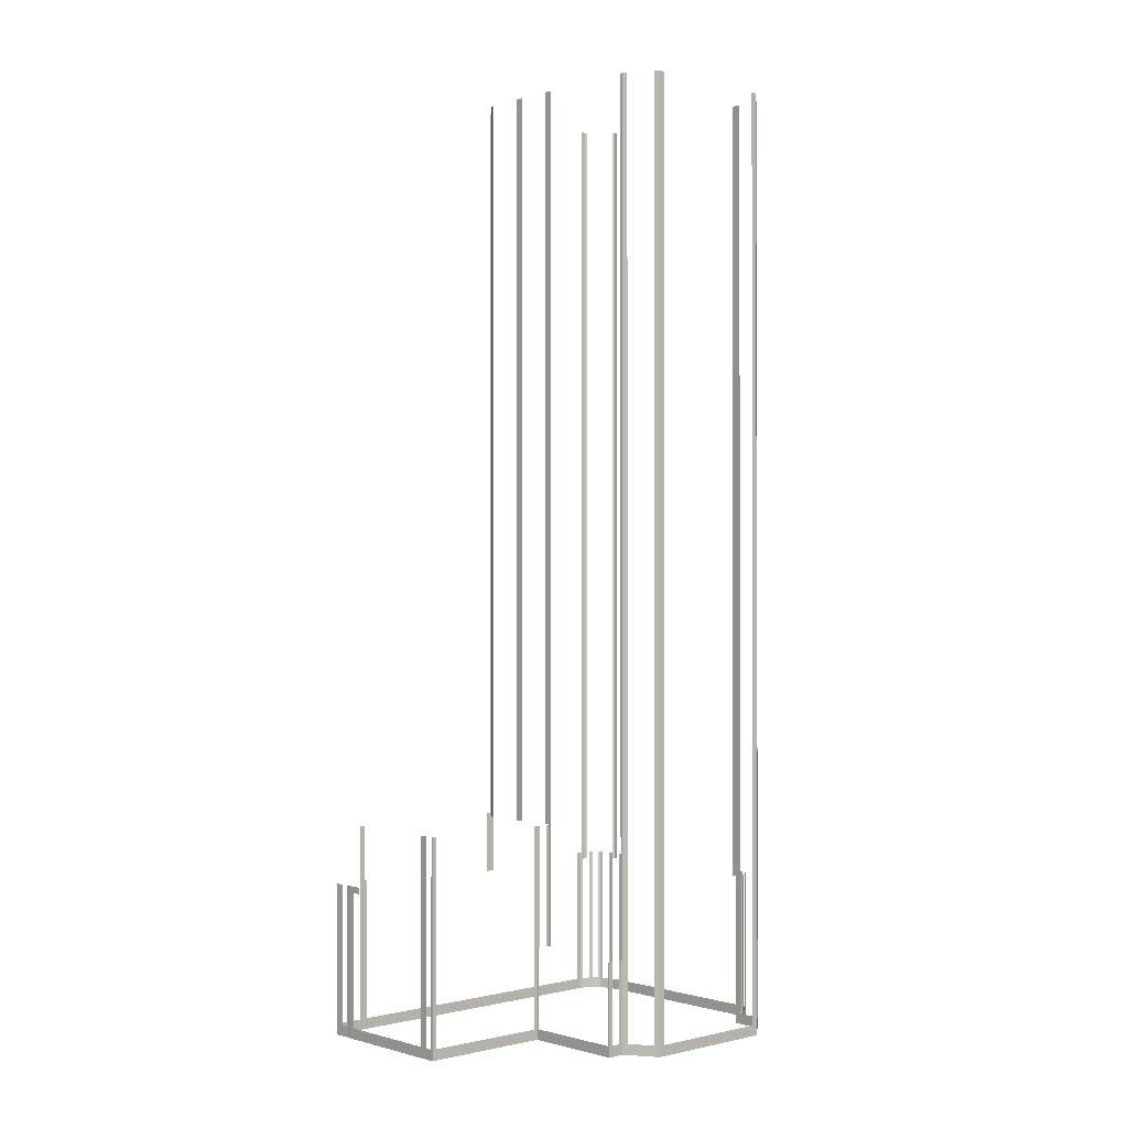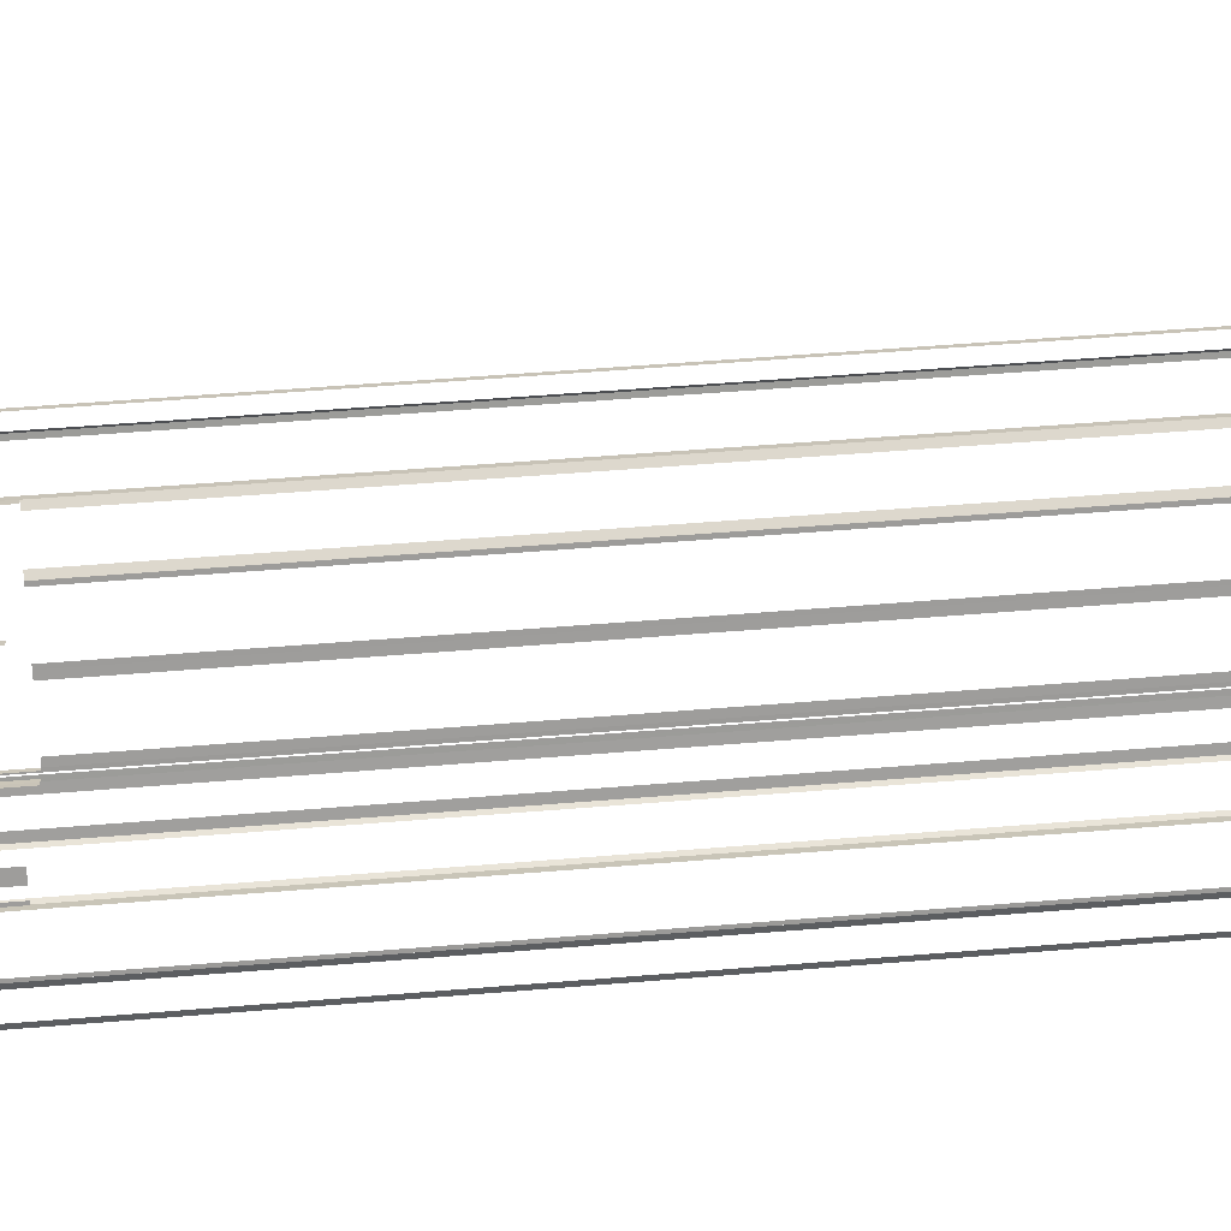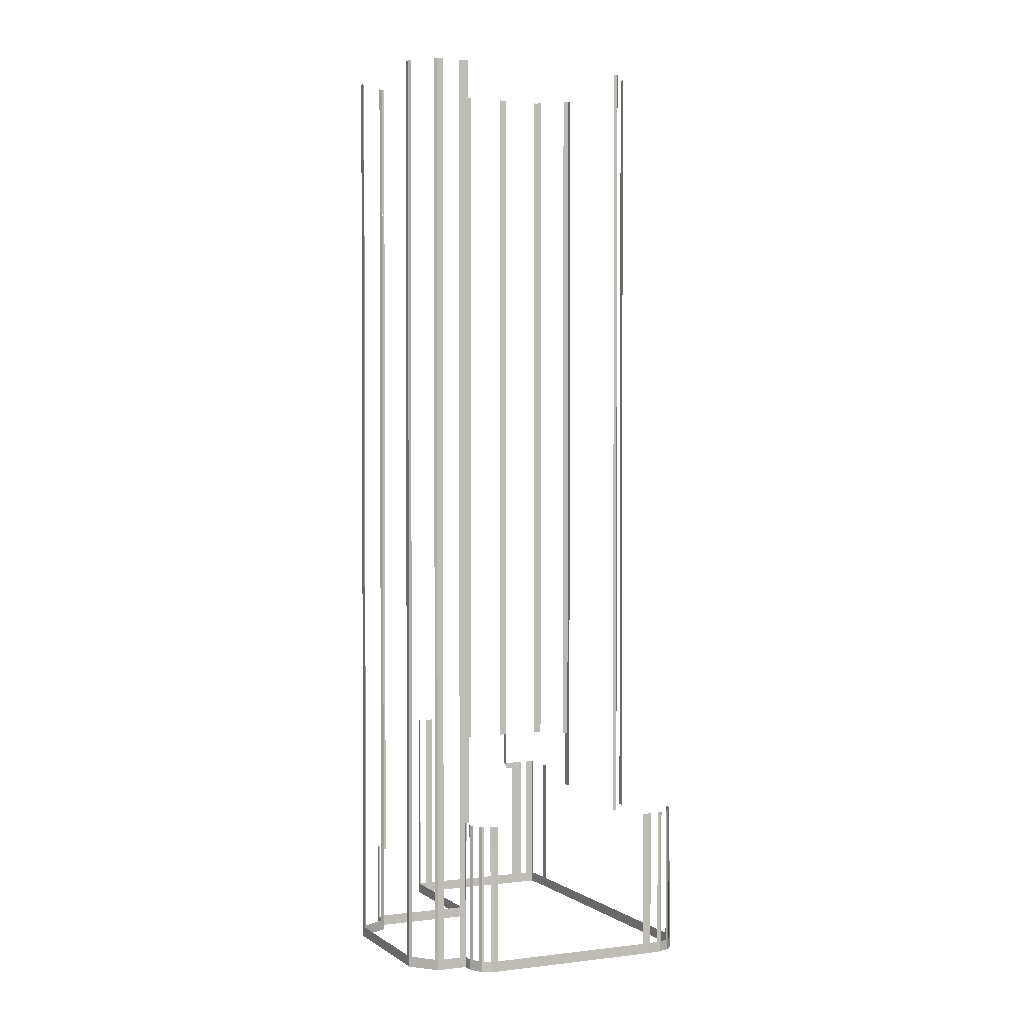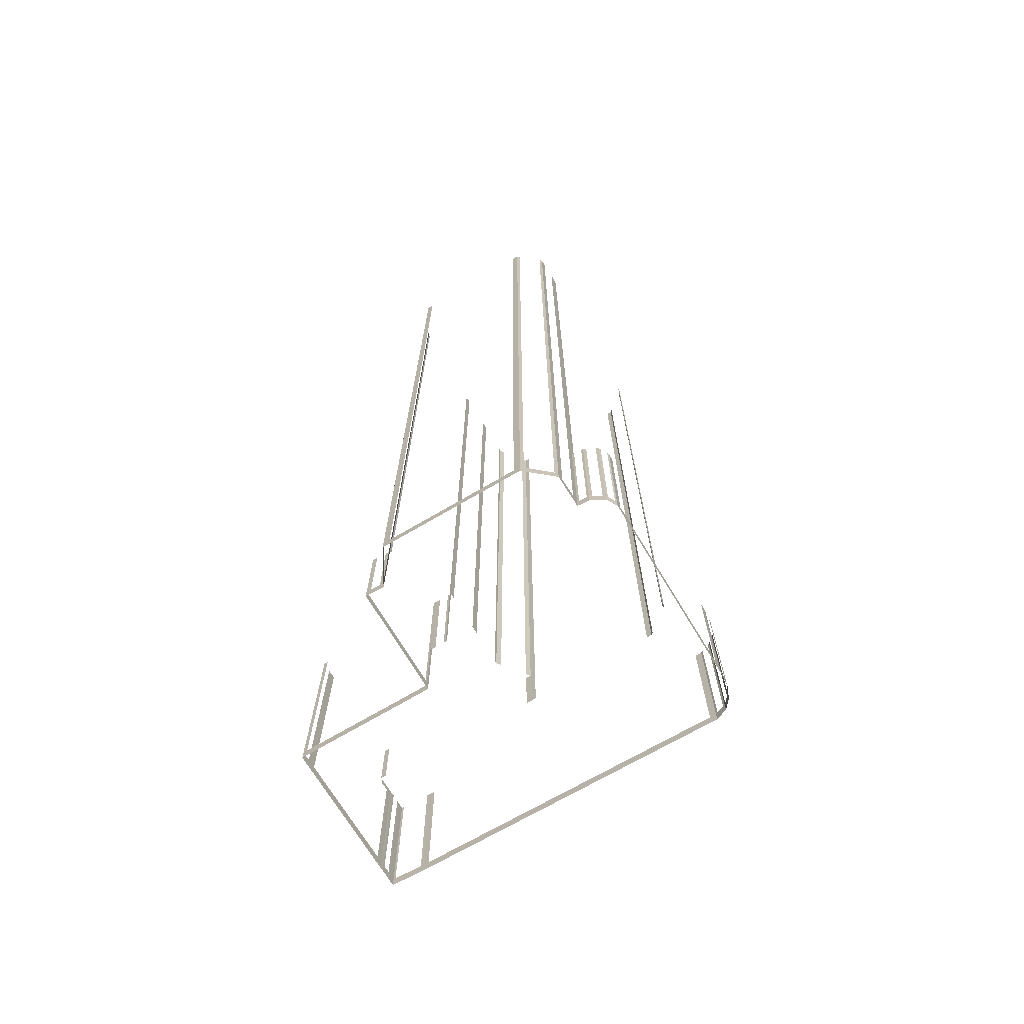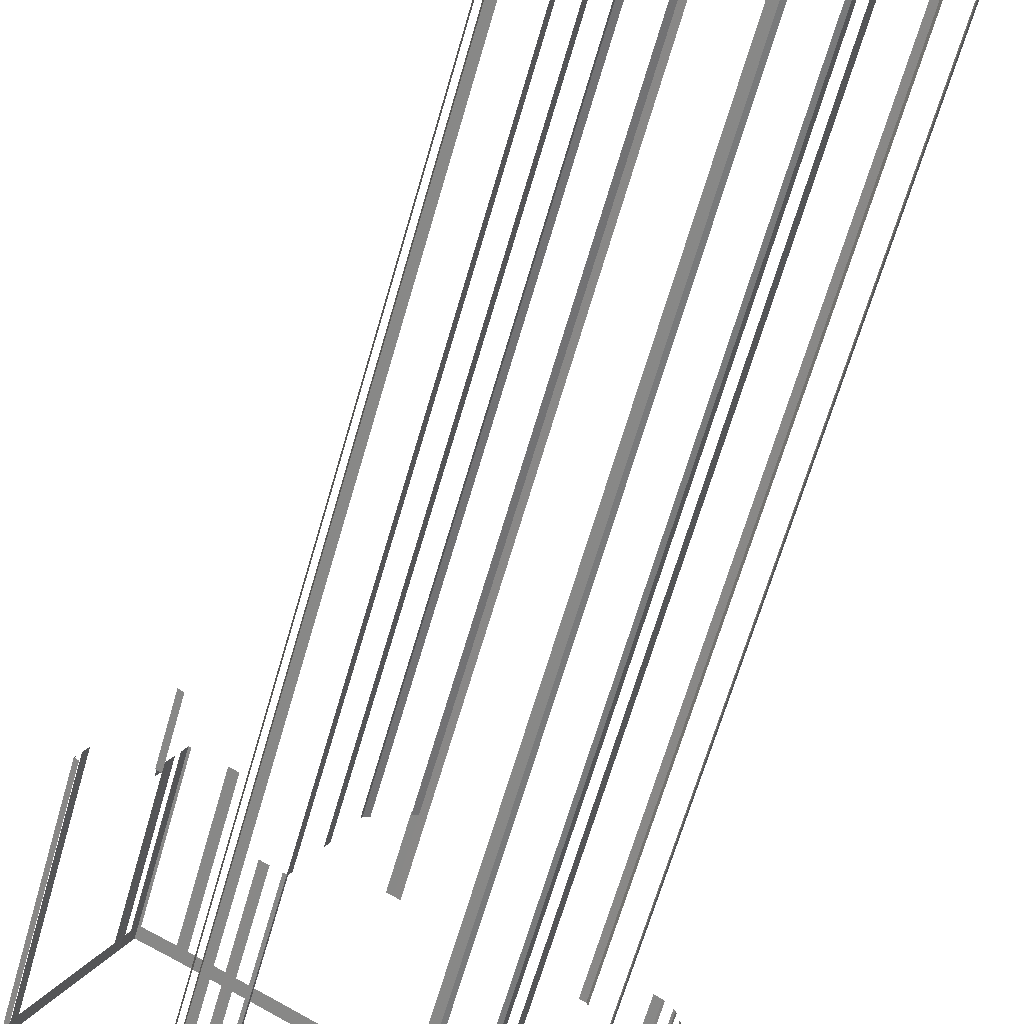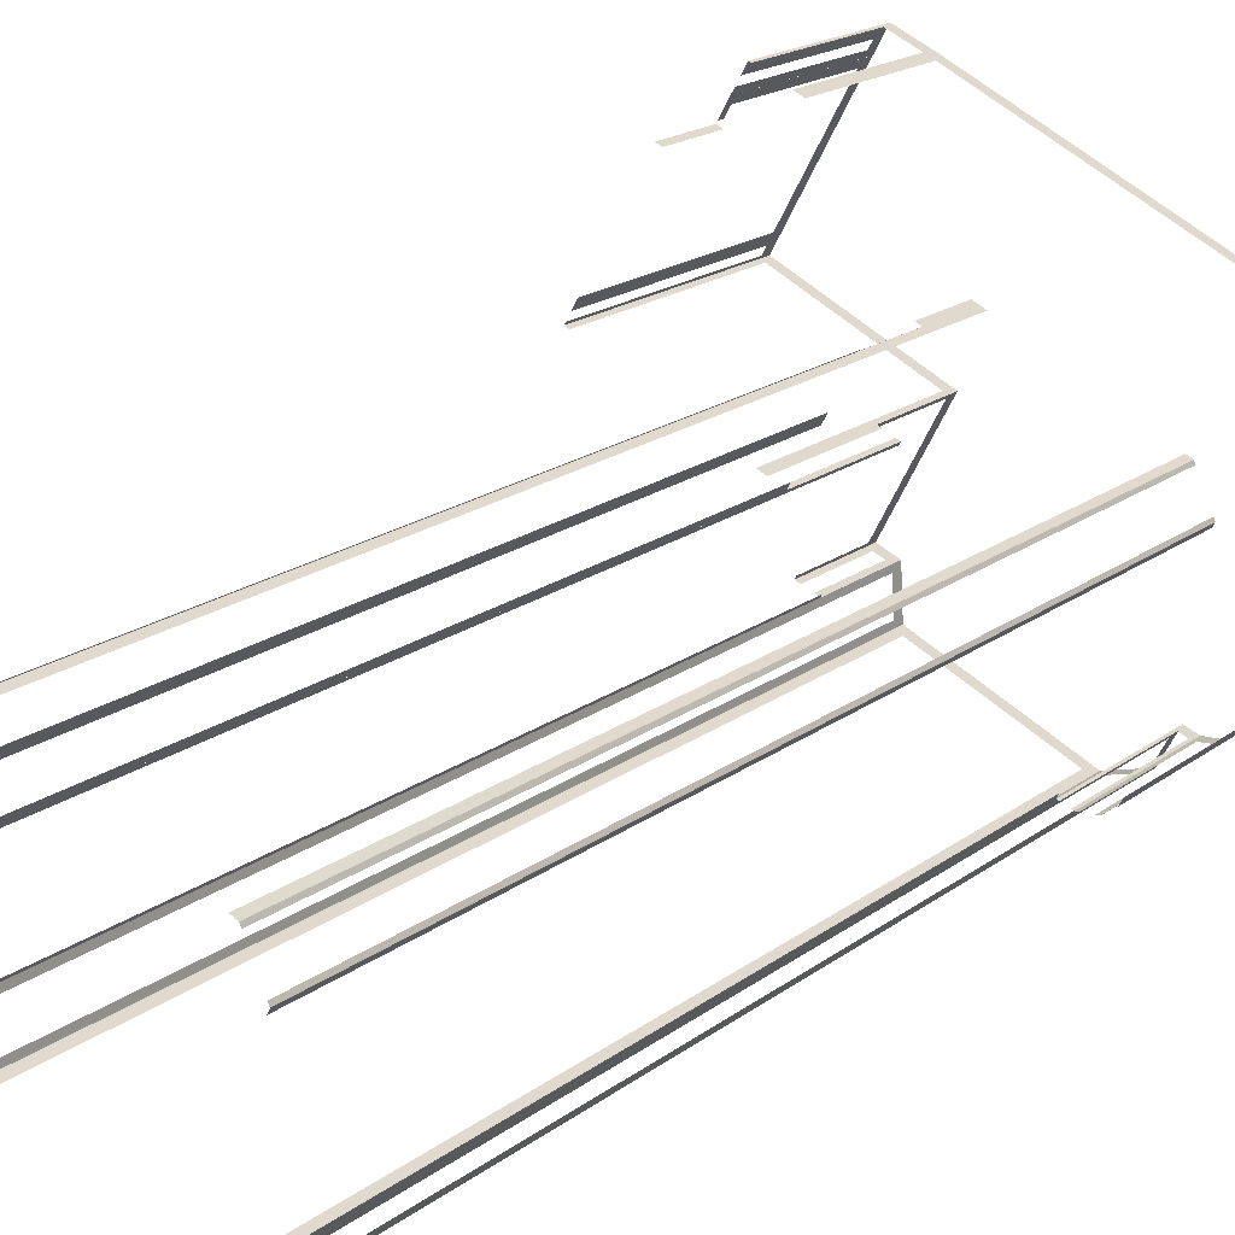
<metadata>
{"format":"obj","ext":"obj","renderer":"f3d","projection":"perspective","resolution":1024,"background":"white","views":[{"elev":-0.3,"azim":-70.6,"up":"+Z"},{"elev":48.3,"azim":-95.4,"up":"+Y"},{"elev":1.7,"azim":37.5,"up":"+Z"},{"elev":-71.1,"azim":2.8,"up":"+Z"},{"elev":-61.0,"azim":-15.5,"up":"+Y"},{"elev":15.9,"azim":31.7,"up":"+Y"}]}
</metadata>
<code>
o geometryt000010000010000110010110000110000100110110010010st23_1
v 213.9 -109.8 878.6
v 213.9 -109.8 845.4
v 214.4 -110.1 858.6
v 214.4 -110.1 878.6
v 195.5 -100.2 845.4
v 214.4 -110.1 843.6
v 195.5 -100.2 878.6
v 194.9 -99.86 878.6
v 194.9 -99.86 843.6
v 195.1 -99.55 845.4
v 194.9 -99.86 878.6
v 195.1 -99.55 878.6
v 195.6 -98.56 845.4
v 194.9 -99.86 843.6
v 195.6 -98.56 878.6
v 195.8 -98.26 878.6
v 195.8 -98.26 843.6
v 196.3 -97.31 845.4
v 195.8 -98.26 878.6
v 196.3 -97.31 878.6
v 204.8 -81.67 845.4
v 199.4 -91.62 843.6
v 198.5 -93.22 843.6
v 195.8 -98.26 843.6
v 204.8 -81.67 867.5
v 205.3 -80.72 868.6
v 205.3 -80.72 843.6
v 203.9 -83.27 843.6
v 202.9 -85.11 843.6
v 202.1 -86.71 843.6
v 204.1 -82.97 867.5
v 204.1 -82.97 868.6
v 204.7 -83.65 878.6
v 204.7 -83.65 868.6
v 203.9 -83.27 868.6
v 203.9 -83.27 878.6
v 229.3 -96.03 878.6
v 229.3 -96.03 868.6
v 228.5 -95.65 868.6
v 228.5 -95.65 878.6
v 205.6 -80.25 843.6
v 205.3 -80.72 843.6
v 205.3 -80.72 868.6
v 205.6 -80.25 868.6
v 205.7 -79.95 845.4
v 205.6 -80.25 868.6
v 205.7 -79.95 868.6
v 206.4 -78.64 843.6
v 206.3 -78.94 845.4
v 205.6 -80.25 843.6
v 206.3 -78.94 868.6
v 206.4 -78.64 868.6
v 206.5 -124.9 845.4
v 206.3 -125.3 858.6
v 206.5 -124.9 858.6
v 214.2 -110.5 845.4
v 206.3 -125.3 843.6
v 214.2 -110.5 858.6
v 214.4 -110.1 858.6
v 214.4 -110.1 843.6
v 208.3 -126.2 845.4
v 209 -126.6 858.6
v 208.3 -126.2 858.6
v 206.3 -125.3 843.6
v 207 -125.6 845.4
v 209 -126.6 843.6
v 207 -125.6 858.6
v 206.3 -125.3 858.6
v 207 -77.64 843.6
v 206.4 -78.64 843.6
v 206.4 -78.64 868.6
v 207 -77.64 868.6
v 207.3 -77.78 845.4
v 207 -77.64 868.6
v 207.3 -77.78 868.6
v 211.6 -79.85 843.6
v 211.3 -79.7 845.4
v 207 -77.64 843.6
v 211.3 -79.7 868.6
v 211.6 -79.85 868.6
v 209.3 -131.8 999.6
v 209.3 -131.8 845.4
v 209.3 -132.6 999.6
v 209 -126.6 843.6
v 209.1 -127.4 845.4
v 209.3 -132.6 843.6
v 209.1 -127.4 999.6
v 209 -126.6 858.6
v 209 -126.6 999.6
v 209.2 -126.2 999.6
v 209.2 -126.2 858.6
v 209 -126.6 858.6
v 209 -126.6 999.6
v 216.8 -111.4 878.6
v 216.8 -111.4 858.6
v 216.6 -111.7 858.6
v 216.6 -111.7 999.6
v 216.8 -111.4 999.6
v 228.6 -142.7 845.4
v 229.6 -143.2 999.6
v 228.6 -142.7 999.6
v 210.2 -133.1 845.4
v 229.6 -143.2 843.6
v 210.2 -133.1 999.6
v 209.3 -132.6 999.6
v 209.3 -132.6 843.6
v 212.5 -80.32 845.4
v 211.6 -79.85 868.6
v 212.5 -80.32 868.6
v 256.1 -102.7 845.4
v 211.6 -79.85 843.6
v 256.1 -102.7 868.6
v 257 -103.1 868.6
v 257 -103.1 843.6
v 214.4 -110.1 878.6
v 214.4 -110.1 858.6
v 215 -110.4 858.6
v 215 -110.4 878.6
v 216.3 -111.1 878.6
v 216.3 -111.1 858.6
v 216.8 -111.3 858.6
v 216.8 -111.3 878.6
v 217.2 -110.6 999.6
v 217.2 -110.6 878.6
v 216.8 -111.3 878.6
v 216.8 -111.3 999.6
v 220.4 -104.6 999.6
v 220.4 -104.6 878.6
v 220 -105.4 878.6
v 220 -105.4 999.6
v 220.6 -104.2 999.6
v 220.6 -104.2 878.6
v 220.4 -104.6 878.6
v 220.4 -104.6 999.6
v 223.6 -98.58 999.6
v 223.6 -98.58 878.6
v 223.4 -98.99 878.6
v 223.4 -98.99 999.6
v 224.4 -98.22 999.6
v 224.4 -98.22 878.6
v 223.6 -98.58 878.6
v 223.6 -98.58 999.6
v 229.3 -96.03 999.6
v 229.3 -96.03 878.6
v 228.5 -96.39 878.6
v 228.5 -96.39 999.6
v 230 -96.43 868.6
v 229.3 -96.03 868.6
v 229.3 -96.03 878.6
v 230 -96.43 999.6
v 229.3 -96.03 999.6
v 249.1 -106.6 999.6
v 249.1 -106.6 868.6
v 248.3 -106.2 868.6
v 248.3 -106.2 999.6
v 234.5 -142.2 845.4
v 235 -142 999.6
v 234.5 -142.2 999.6
v 229.6 -143.2 843.6
v 230.1 -143.1 845.4
v 235 -142 843.6
v 230.1 -143.1 999.6
v 229.6 -143.2 999.6
v 237 -138.5 999.6
v 237 -138.5 845.4
v 237.5 -137.6 868.6
v 237.5 -137.6 999.6
v 235.5 -141.1 845.4
v 237.5 -137.6 843.6
v 235.5 -141.1 999.6
v 235 -142 999.6
v 235 -142 843.6
v 238.9 -138.2 845.4
v 239.2 -138.3 868.6
v 238.9 -138.2 868.6
v 237.8 -137.7 845.4
v 239.2 -138.3 843.6
v 237.8 -137.7 868.6
v 237.5 -137.6 868.6
v 237.5 -137.6 843.6
v 237.5 -137.6 999.6
v 237.5 -137.6 868.6
v 237.8 -137 868.6
v 237.8 -137 999.6
v 250.9 -112.1 999.6
v 250.9 -112.1 868.6
v 251.2 -111.6 868.6
v 251.2 -111.6 999.6
v 241.2 -138.3 845.4
v 241.7 -138.3 868.6
v 241.2 -138.3 868.6
v 239.2 -138.3 843.6
v 239.7 -138.3 845.4
v 241.7 -138.3 843.6
v 239.7 -138.3 868.6
v 239.2 -138.3 868.6
v 243 -137.5 845.4
v 243.2 -137.3 868.6
v 243 -137.5 868.6
v 242 -138.1 845.4
v 243.2 -137.3 843.6
v 242 -138.1 868.6
v 241.7 -138.3 868.6
v 241.7 -138.3 843.6
v 257.1 -111.6 845.4
v 257.5 -110.8 868.6
v 257.1 -111.6 868.6
v 243.7 -136.4 845.4
v 257.5 -110.8 843.6
v 243.7 -136.4 868.6
v 243.2 -137.3 868.6
v 243.2 -137.3 843.6
v 249.3 -107.1 999.6
v 249.3 -107.1 868.6
v 249.1 -106.6 868.6
v 249.1 -106.6 999.6
v 251.2 -111.6 999.6
v 251.2 -111.6 868.6
v 251 -111.2 868.6
v 251 -111.2 999.6
v 257.2 -103.4 845.4
v 257 -103.1 868.6
v 257.2 -103.4 868.6
v 258.3 -104.7 843.6
v 258.1 -104.4 845.4
v 257 -103.1 843.6
v 258.1 -104.4 868.6
v 258.3 -104.7 868.6
v 258.4 -108.9 845.4
v 258.6 -108.4 868.6
v 258.4 -108.9 868.6
v 257.8 -110.2 845.4
v 258.6 -108.4 843.6
v 257.8 -110.2 868.6
v 257.5 -110.8 868.6
v 257.5 -110.8 843.6
v 258.4 -105 845.4
v 258.3 -104.7 868.6
v 258.4 -105 868.6
v 258.7 -106 845.4
v 258.3 -104.7 843.6
v 258.7 -106 868.6
v 258.7 -106.3 868.6
v 258.7 -106.3 843.6
v 258.7 -106.7 845.4
v 258.7 -106.3 868.6
v 258.7 -106.7 868.6
v 258.6 -108 845.4
v 258.7 -106.3 843.6
v 258.6 -108 868.6
v 258.6 -108.4 868.6
v 258.6 -108.4 843.6
f 1 2 3
f 3 4 1
f 5 6 2
f 3 2 6
f 7 8 5
f 8 9 5
f 9 6 5
f 10 11 12
f 13 14 10
f 11 10 14
f 15 16 13
f 16 17 13
f 17 14 13
f 18 19 20
f 18 21 22
f 23 24 18
f 19 18 24
f 25 26 21
f 26 27 21
f 27 28 21
f 21 28 29
f 29 30 21
f 22 21 30
f 31 32 25
f 32 26 25
f 33 34 35
f 33 35 36
f 37 38 39
f 37 39 40
f 41 42 43
f 41 43 44
f 48 45 49
f 48 50 45
f 46 45 50
f 52 48 49
f 53 54 55
f 56 57 53
f 54 53 57
f 58 59 56
f 59 60 56
f 60 57 56
f 61 62 63
f 64 61 65
f 64 66 61
f 62 61 66
f 67 68 65
f 68 64 65
f 69 70 71
f 69 71 72
f 73 74 75
f 76 73 77
f 76 78 73
f 74 73 78
f 79 80 77
f 80 76 77
f 81 82 83
f 84 82 85
f 84 86 82
f 83 82 86
f 85 87 88
f 88 84 85
f 87 89 88
f 90 91 92
f 90 92 93
f 94 95 96
f 97 94 96
f 98 94 97
f 99 100 101
f 102 103 99
f 100 99 103
f 104 105 102
f 105 106 102
f 106 103 102
f 107 108 109
f 110 111 107
f 108 107 111
f 112 113 110
f 113 114 110
f 114 111 110
f 115 116 117
f 115 117 118
f 123 124 125
f 123 125 126
f 127 128 129
f 127 129 130
f 131 132 133
f 131 133 134
f 135 136 137
f 135 137 138
f 139 140 141
f 139 141 142
f 143 144 145
f 143 145 146
f 150 147 149
f 151 150 149
f 156 157 158
f 159 156 160
f 159 161 156
f 157 156 161
f 162 163 160
f 163 159 160
f 164 165 166
f 166 167 164
f 168 169 165
f 166 165 169
f 168 170 171
f 168 171 172
f 172 169 168
f 173 174 175
f 176 177 173
f 174 173 177
f 178 179 176
f 180 177 176
f 181 182 183
f 181 183 184
f 185 186 187
f 185 187 188
f 189 190 191
f 192 189 193
f 192 194 189
f 190 189 194
f 195 196 193
f 196 192 193
f 197 198 199
f 200 201 197
f 198 197 201
f 202 203 200
f 203 204 200
f 204 201 200
f 208 209 205
f 206 205 209
f 210 211 208
f 211 212 208
f 213 214 215
f 213 215 216
f 217 218 219
f 217 219 220
f 221 222 223
f 224 221 225
f 224 226 221
f 222 221 226
f 227 228 225
f 228 224 225
f 229 230 231
f 232 233 229
f 230 229 233
f 235 236 232
f 236 233 232
f 237 238 239
f 240 241 237
f 238 237 241
f 242 243 240
f 244 241 240
f 245 246 247
f 248 249 245
f 246 245 249
f 250 251 248
f 251 252 248
f 252 249 248
f 22 23 18
f 45 46 47
f 51 52 49
f 119 120 121
f 119 121 122
f 147 148 149
f 152 153 154
f 152 154 155
f 179 180 176
f 205 206 207
f 212 209 208
f 234 235 232
f 243 244 240

</code>
